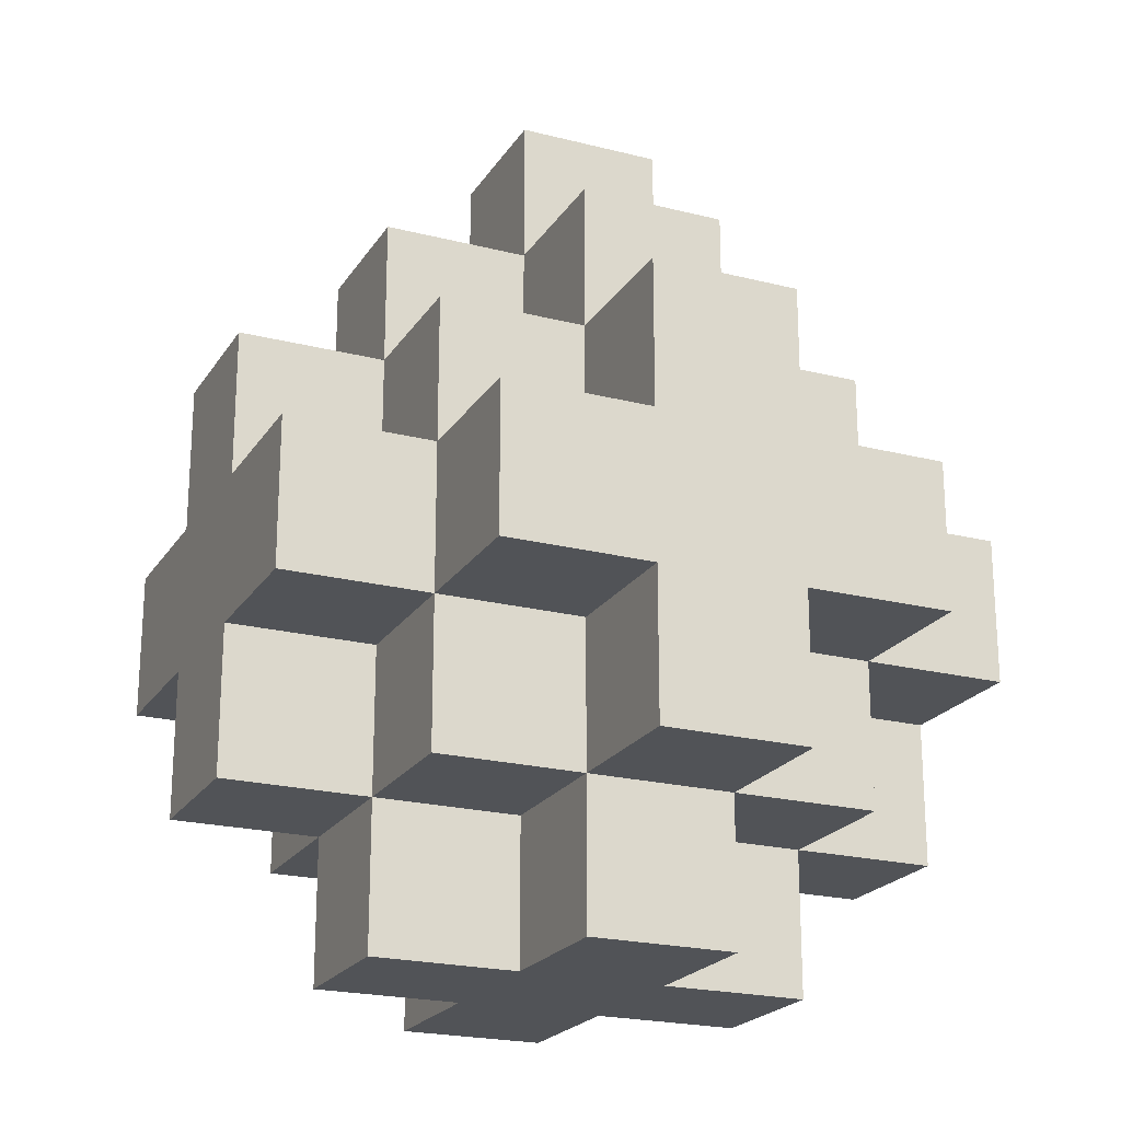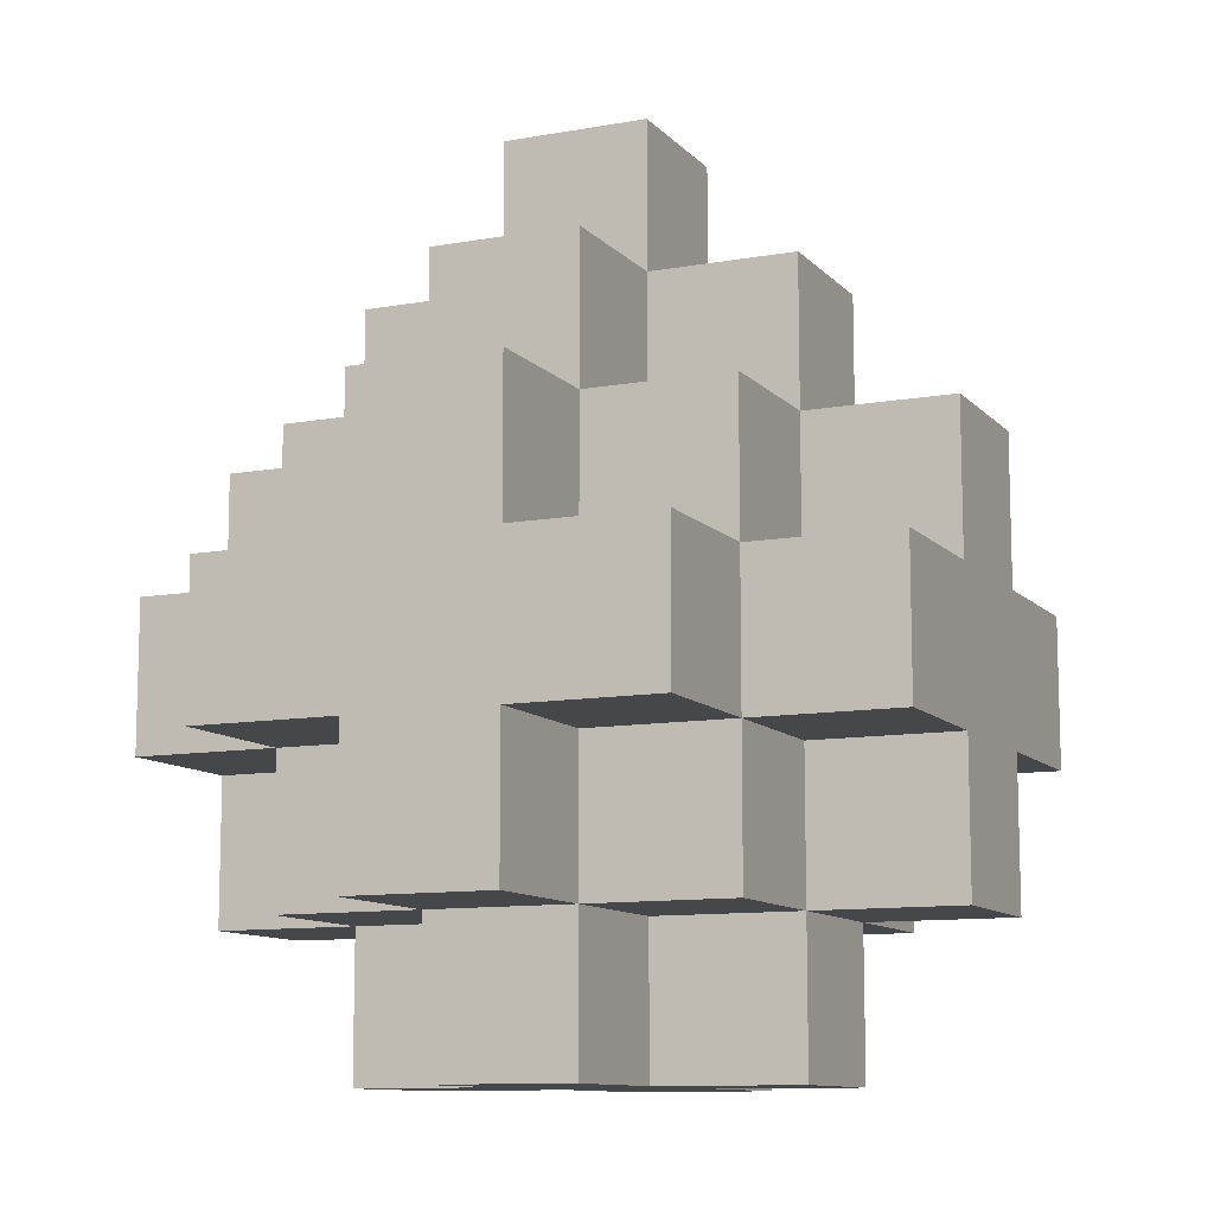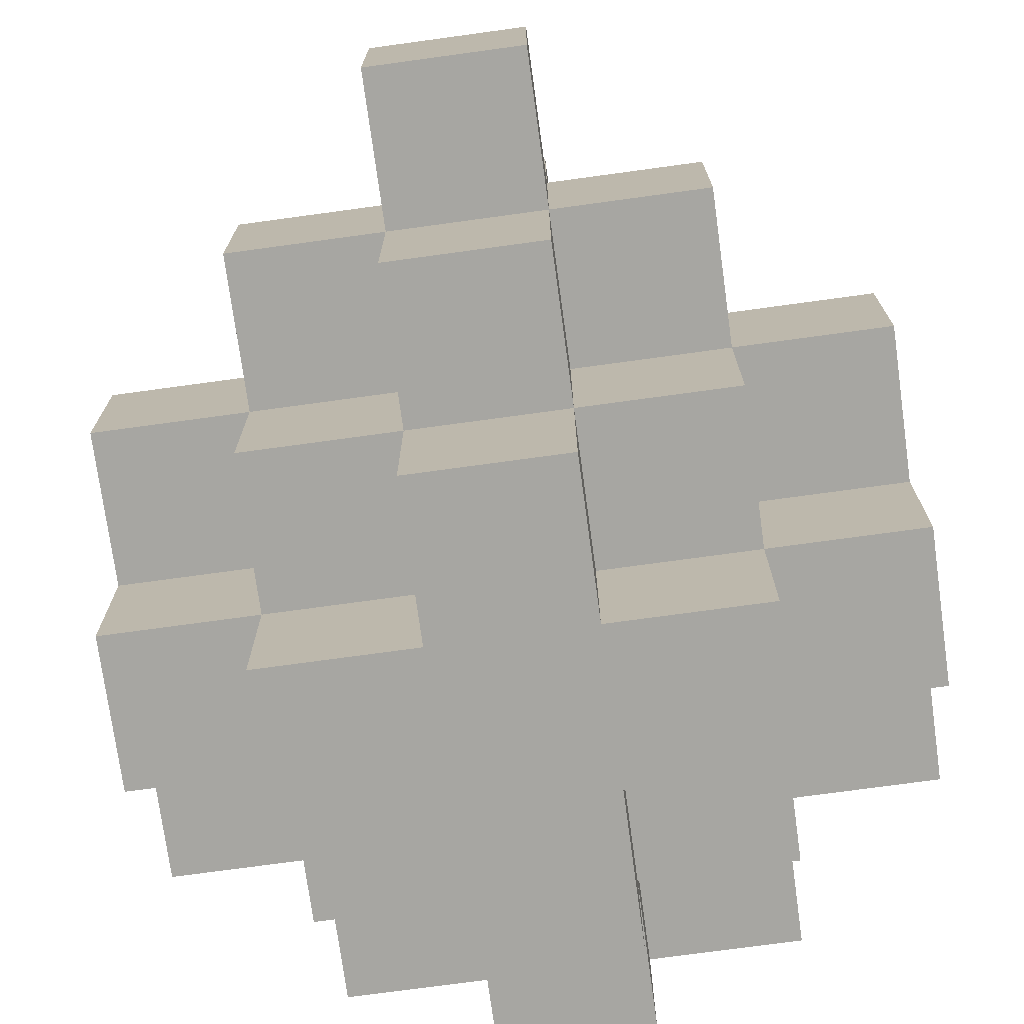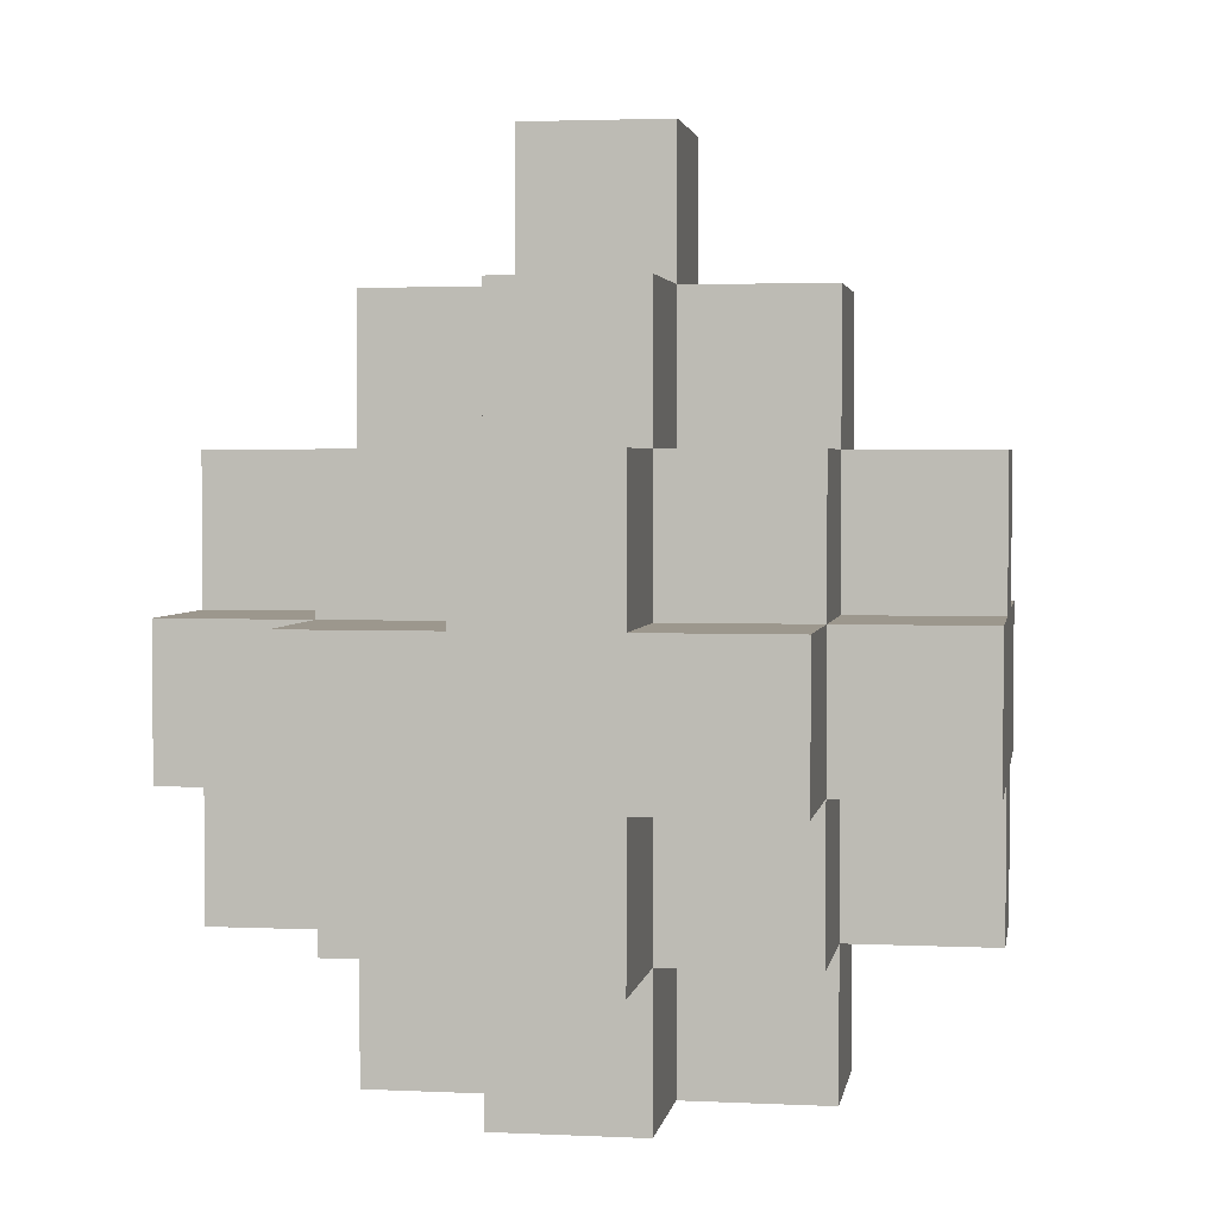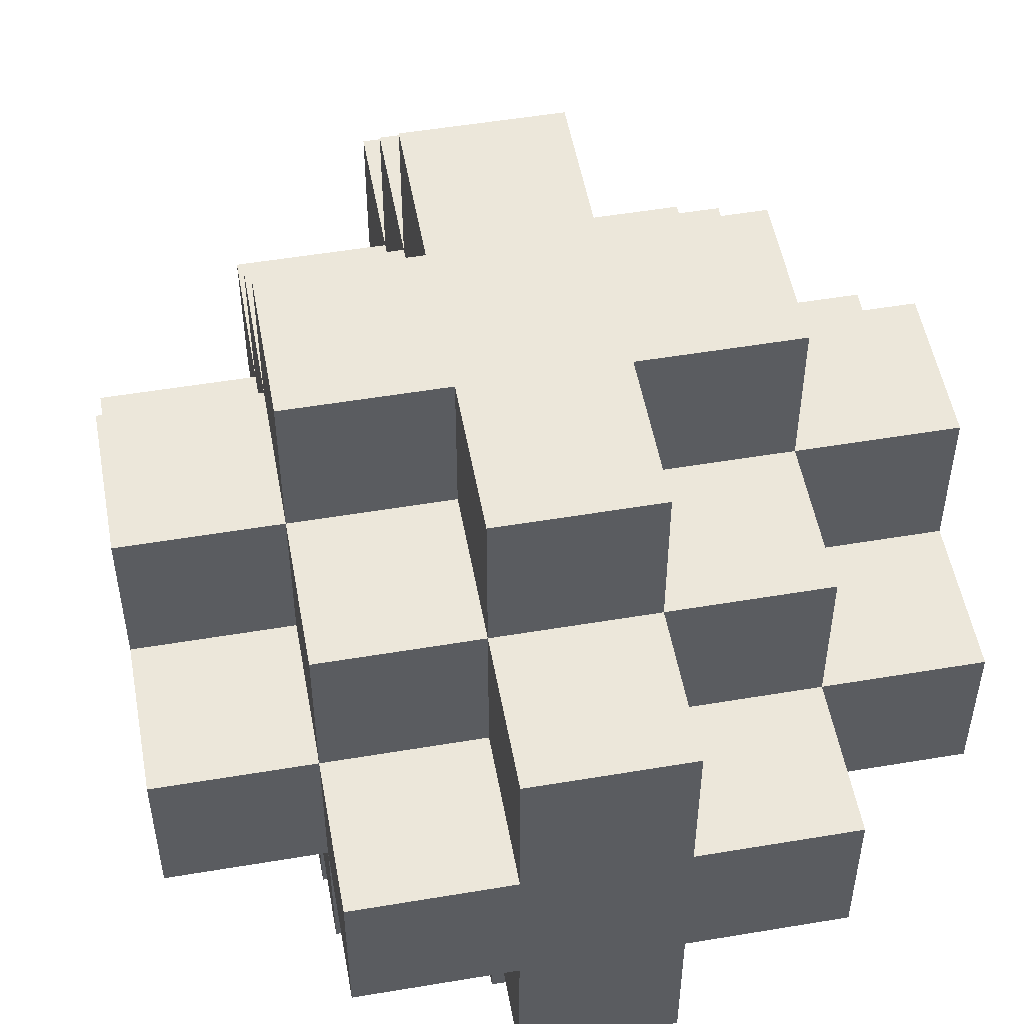
<metadata>
{"format":"obj","ext":"obj","renderer":"f3d","projection":"perspective","resolution":1024,"background":"white","views":[{"elev":-21.7,"azim":65.9,"up":"+Y"},{"elev":-10.6,"azim":-65.7,"up":"+Y"},{"elev":-74.0,"azim":-172.2,"up":"+Z"},{"elev":2.9,"azim":-170.8,"up":"+Y"},{"elev":52.1,"azim":-10.3,"up":"+Z"}]}
</metadata>
<code>
v -4.5 1 0.5
v -4.5 1 -0.5
v -4.5 2 1.5
v -4.5 2 0.5
v -4.5 2 -0.5
v -4.5 2 -1.5
v -4.5 3 1.5
v -4.5 3 0.5
v -4.5 3 -0.5
v -4.5 3 -1.5
v -4.5 4 0.5
v -4.5 4 -0.5
v -3.5 0 0.5
v -3.5 0 -0.5
v -3.5 1 1.5
v -3.5 1 0.5
v -3.5 1 -0.5
v -3.5 1 -1.5
v -3.5 2 2.5
v -3.5 2 1.5
v -3.5 2 0.5
v -3.5 2 -0.5
v -3.5 2 -1.5
v -3.5 2 -2.5
v -3.5 3 2.5
v -3.5 3 1.5
v -3.5 3 0.5
v -3.5 3 -0.5
v -3.5 3 -1.5
v -3.5 3 -2.5
v -3.5 4 1.5
v -3.5 4 0.5
v -3.5 4 -0.5
v -3.5 4 -1.5
v -3.5 5 0.5
v -3.5 5 -0.5
v -2.5 0 1.5
v -2.5 0 0.5
v -2.5 0 -0.5
v -2.5 0 -1.5
v -2.5 1 2.5
v -2.5 1 1.5
v -2.5 1 0.5
v -2.5 1 -0.5
v -2.5 1 -1.5
v -2.5 1 -2.5
v -2.5 2 2.5
v -2.5 2 1.5
v -2.5 2 -1.5
v -2.5 2 -2.5
v -2.5 3 2.5
v -2.5 3 1.5
v -2.5 3 -1.5
v -2.5 3 -2.5
v -2.5 4 2.5
v -2.5 4 1.5
v -2.5 4 0.5
v -2.5 4 -0.5
v -2.5 4 -1.5
v -2.5 4 -2.5
v -2.5 5 1.5
v -2.5 5 0.5
v -2.5 5 -0.5
v -2.5 5 -1.5
v -2.5 6 0.5
v -2.5 6 -0.5
v -1.5 0 1.5
v -1.5 0 0.5
v -1.5 0 -0.5
v -1.5 0 -1.5
v -1.5 1 2.5
v -1.5 1 1.5
v -1.5 1 0.5
v -1.5 1 -0.5
v -1.5 1 -1.5
v -1.5 1 -2.5
v -1.5 2 2.5
v -1.5 2 1.5
v -1.5 2 -1.5
v -1.5 2 -2.5
v -1.5 3 2.5
v -1.5 3 1.5
v -1.5 3 -1.5
v -1.5 3 -2.5
v -1.5 4 2.5
v -1.5 4 1.5
v -1.5 4 0.5
v -1.5 4 -0.5
v -1.5 4 -1.5
v -1.5 4 -2.5
v -1.5 5 1.5
v -1.5 5 0.5
v -1.5 5 -0.5
v -1.5 5 -1.5
v -1.5 6 0.5
v -1.5 6 -0.5
v -0.5 0 0.5
v -0.5 0 -0.5
v -0.5 1 1.5
v -0.5 1 0.5
v -0.5 1 -0.5
v -0.5 1 -1.5
v -0.5 2 2.5
v -0.5 2 1.5
v -0.5 2 0.5
v -0.5 2 -0.5
v -0.5 2 -1.5
v -0.5 2 -2.5
v -0.5 3 2.5
v -0.5 3 1.5
v -0.5 3 0.5
v -0.5 3 -0.5
v -0.5 3 -1.5
v -0.5 3 -2.5
v -0.5 4 1.5
v -0.5 4 0.5
v -0.5 4 -0.5
v -0.5 4 -1.5
v -0.5 5 0.5
v -0.5 5 -0.5
v 0.5 1 0.5
v 0.5 1 -0.5
v 0.5 2 1.5
v 0.5 2 0.5
v 0.5 2 -0.5
v 0.5 2 -1.5
v 0.5 3 1.5
v 0.5 3 0.5
v 0.5 3 -0.5
v 0.5 3 -1.5
v 0.5 4 0.5
v 0.5 4 -0.5
v -3.5 2 2.5
v -3.5 3 2.5
v -2.5 1 2.5
v -2.5 2 2.5
v -2.5 3 2.5
v -2.5 4 2.5
v -1.5 1 2.5
v -1.5 2 2.5
v -1.5 3 2.5
v -1.5 4 2.5
v -0.5 2 2.5
v -0.5 3 2.5
v -4.5 2 1.5
v -4.5 3 1.5
v -3.5 1 1.5
v -3.5 2 1.5
v -3.5 3 1.5
v -3.5 4 1.5
v -2.5 0 1.5
v -2.5 1 1.5
v -2.5 2 1.5
v -2.5 3 1.5
v -2.5 4 1.5
v -2.5 5 1.5
v -1.5 0 1.5
v -1.5 1 1.5
v -1.5 2 1.5
v -1.5 3 1.5
v -1.5 4 1.5
v -1.5 5 1.5
v -0.5 1 1.5
v -0.5 2 1.5
v -0.5 3 1.5
v -0.5 4 1.5
v 0.5 2 1.5
v 0.5 3 1.5
v -4.5 1 0.5
v -4.5 2 0.5
v -4.5 3 0.5
v -4.5 4 0.5
v -3.5 0 0.5
v -3.5 1 0.5
v -3.5 2 0.5
v -3.5 3 0.5
v -3.5 4 0.5
v -3.5 5 0.5
v -2.5 0 0.5
v -2.5 1 0.5
v -2.5 4 0.5
v -2.5 5 0.5
v -2.5 6 0.5
v -1.5 0 0.5
v -1.5 1 0.5
v -1.5 4 0.5
v -1.5 5 0.5
v -1.5 6 0.5
v -0.5 0 0.5
v -0.5 1 0.5
v -0.5 2 0.5
v -0.5 3 0.5
v -0.5 4 0.5
v -0.5 5 0.5
v 0.5 1 0.5
v 0.5 2 0.5
v 0.5 3 0.5
v 0.5 4 0.5
v -4.5 1 -0.5
v -4.5 2 -0.5
v -4.5 3 -0.5
v -4.5 4 -0.5
v -3.5 0 -0.5
v -3.5 1 -0.5
v -3.5 2 -0.5
v -3.5 3 -0.5
v -3.5 4 -0.5
v -3.5 5 -0.5
v -2.5 0 -0.5
v -2.5 1 -0.5
v -2.5 4 -0.5
v -2.5 5 -0.5
v -2.5 6 -0.5
v -1.5 0 -0.5
v -1.5 1 -0.5
v -1.5 4 -0.5
v -1.5 5 -0.5
v -1.5 6 -0.5
v -0.5 0 -0.5
v -0.5 1 -0.5
v -0.5 2 -0.5
v -0.5 3 -0.5
v -0.5 4 -0.5
v -0.5 5 -0.5
v 0.5 1 -0.5
v 0.5 2 -0.5
v 0.5 3 -0.5
v 0.5 4 -0.5
v -4.5 2 -1.5
v -4.5 3 -1.5
v -3.5 1 -1.5
v -3.5 2 -1.5
v -3.5 3 -1.5
v -3.5 4 -1.5
v -2.5 0 -1.5
v -2.5 1 -1.5
v -2.5 2 -1.5
v -2.5 3 -1.5
v -2.5 4 -1.5
v -2.5 5 -1.5
v -1.5 0 -1.5
v -1.5 1 -1.5
v -1.5 2 -1.5
v -1.5 3 -1.5
v -1.5 4 -1.5
v -1.5 5 -1.5
v -0.5 1 -1.5
v -0.5 2 -1.5
v -0.5 3 -1.5
v -0.5 4 -1.5
v 0.5 2 -1.5
v 0.5 3 -1.5
v -3.5 2 -2.5
v -3.5 3 -2.5
v -2.5 1 -2.5
v -2.5 2 -2.5
v -2.5 3 -2.5
v -2.5 4 -2.5
v -1.5 1 -2.5
v -1.5 2 -2.5
v -1.5 3 -2.5
v -1.5 4 -2.5
v -0.5 2 -2.5
v -0.5 3 -2.5
v -2.5 0 1.5
v -1.5 0 1.5
v -3.5 0 0.5
v -2.5 0 0.5
v -1.5 0 0.5
v -0.5 0 0.5
v -3.5 0 -0.5
v -2.5 0 -0.5
v -1.5 0 -0.5
v -0.5 0 -0.5
v -2.5 0 -1.5
v -1.5 0 -1.5
v -2.5 1 2.5
v -1.5 1 2.5
v -3.5 1 1.5
v -2.5 1 1.5
v -1.5 1 1.5
v -0.5 1 1.5
v -4.5 1 0.5
v -3.5 1 0.5
v -2.5 1 0.5
v -1.5 1 0.5
v -0.5 1 0.5
v 0.5 1 0.5
v -4.5 1 -0.5
v -3.5 1 -0.5
v -2.5 1 -0.5
v -1.5 1 -0.5
v -0.5 1 -0.5
v 0.5 1 -0.5
v -3.5 1 -1.5
v -2.5 1 -1.5
v -1.5 1 -1.5
v -0.5 1 -1.5
v -2.5 1 -2.5
v -1.5 1 -2.5
v -3.5 2 2.5
v -2.5 2 2.5
v -1.5 2 2.5
v -0.5 2 2.5
v -4.5 2 1.5
v -3.5 2 1.5
v -2.5 2 1.5
v -1.5 2 1.5
v -0.5 2 1.5
v 0.5 2 1.5
v -4.5 2 0.5
v -3.5 2 0.5
v -0.5 2 0.5
v 0.5 2 0.5
v -4.5 2 -0.5
v -3.5 2 -0.5
v -0.5 2 -0.5
v 0.5 2 -0.5
v -4.5 2 -1.5
v -3.5 2 -1.5
v -2.5 2 -1.5
v -1.5 2 -1.5
v -0.5 2 -1.5
v 0.5 2 -1.5
v -3.5 2 -2.5
v -2.5 2 -2.5
v -1.5 2 -2.5
v -0.5 2 -2.5
v -3.5 3 2.5
v -2.5 3 2.5
v -1.5 3 2.5
v -0.5 3 2.5
v -4.5 3 1.5
v -3.5 3 1.5
v -2.5 3 1.5
v -1.5 3 1.5
v -0.5 3 1.5
v 0.5 3 1.5
v -4.5 3 0.5
v -3.5 3 0.5
v -0.5 3 0.5
v 0.5 3 0.5
v -4.5 3 -0.5
v -3.5 3 -0.5
v -0.5 3 -0.5
v 0.5 3 -0.5
v -4.5 3 -1.5
v -3.5 3 -1.5
v -2.5 3 -1.5
v -1.5 3 -1.5
v -0.5 3 -1.5
v 0.5 3 -1.5
v -3.5 3 -2.5
v -2.5 3 -2.5
v -1.5 3 -2.5
v -0.5 3 -2.5
v -2.5 4 2.5
v -1.5 4 2.5
v -3.5 4 1.5
v -2.5 4 1.5
v -1.5 4 1.5
v -0.5 4 1.5
v -4.5 4 0.5
v -3.5 4 0.5
v -2.5 4 0.5
v -1.5 4 0.5
v -0.5 4 0.5
v 0.5 4 0.5
v -4.5 4 -0.5
v -3.5 4 -0.5
v -2.5 4 -0.5
v -1.5 4 -0.5
v -0.5 4 -0.5
v 0.5 4 -0.5
v -3.5 4 -1.5
v -2.5 4 -1.5
v -1.5 4 -1.5
v -0.5 4 -1.5
v -2.5 4 -2.5
v -1.5 4 -2.5
v -2.5 5 1.5
v -1.5 5 1.5
v -3.5 5 0.5
v -2.5 5 0.5
v -1.5 5 0.5
v -0.5 5 0.5
v -3.5 5 -0.5
v -2.5 5 -0.5
v -1.5 5 -0.5
v -0.5 5 -0.5
v -2.5 5 -1.5
v -1.5 5 -1.5
v -2.5 6 0.5
v -1.5 6 0.5
v -2.5 6 -0.5
v -1.5 6 -0.5
f 4 2 1
f 5 2 4
f 7 4 3
f 8 5 4
f 8 4 7
f 9 6 5
f 9 5 8
f 10 6 9
f 11 9 8
f 12 9 11
f 16 14 13
f 17 14 16
f 20 16 15
f 21 16 20
f 22 18 17
f 23 18 22
f 25 20 19
f 26 20 25
f 29 24 23
f 30 24 29
f 31 27 26
f 32 27 31
f 33 29 28
f 34 29 33
f 35 33 32
f 36 33 35
f 42 38 37
f 43 38 42
f 44 40 39
f 45 40 44
f 47 42 41
f 48 42 47
f 49 46 45
f 50 46 49
f 55 52 51
f 56 52 55
f 59 54 53
f 60 54 59
f 61 57 56
f 62 57 61
f 63 59 58
f 64 59 63
f 65 63 62
f 66 63 65
f 67 68 72
f 72 68 73
f 69 70 74
f 74 70 75
f 71 72 77
f 77 72 78
f 75 76 79
f 79 76 80
f 81 82 85
f 85 82 86
f 83 84 89
f 89 84 90
f 86 87 91
f 91 87 92
f 88 89 93
f 93 89 94
f 92 93 95
f 95 93 96
f 97 98 100
f 100 98 101
f 99 100 104
f 104 100 105
f 101 102 106
f 106 102 107
f 103 104 109
f 109 104 110
f 107 108 113
f 113 108 114
f 110 111 115
f 115 111 116
f 112 113 117
f 117 113 118
f 116 117 119
f 119 117 120
f 121 122 124
f 124 122 125
f 123 124 127
f 125 126 128
f 127 124 128
f 124 125 128
f 128 126 129
f 129 126 130
f 128 129 131
f 131 129 132
f 136 134 133
f 137 134 136
f 139 136 135
f 140 137 136
f 140 136 139
f 141 138 137
f 141 137 140
f 142 138 141
f 143 141 140
f 144 141 143
f 148 146 145
f 149 146 148
f 152 148 147
f 153 148 152
f 154 150 149
f 155 150 154
f 157 152 151
f 158 152 157
f 161 156 155
f 162 156 161
f 163 159 158
f 164 159 163
f 165 161 160
f 166 161 165
f 167 165 164
f 168 165 167
f 174 170 169
f 175 170 174
f 176 172 171
f 177 172 176
f 179 174 173
f 180 174 179
f 181 178 177
f 182 178 181
f 187 183 182
f 188 183 187
f 189 185 184
f 190 185 189
f 193 187 186
f 194 187 193
f 195 191 190
f 196 191 195
f 197 193 192
f 198 193 197
f 199 200 204
f 204 200 205
f 201 202 206
f 206 202 207
f 203 204 209
f 209 204 210
f 207 208 211
f 211 208 212
f 212 213 217
f 217 213 218
f 214 215 219
f 219 215 220
f 216 217 223
f 223 217 224
f 220 221 225
f 225 221 226
f 222 223 227
f 227 223 228
f 229 230 232
f 232 230 233
f 231 232 236
f 236 232 237
f 233 234 238
f 238 234 239
f 235 236 241
f 241 236 242
f 239 240 245
f 245 240 246
f 242 243 247
f 247 243 248
f 244 245 249
f 249 245 250
f 248 249 251
f 251 249 252
f 253 254 256
f 256 254 257
f 255 256 259
f 256 257 259
f 259 257 260
f 257 258 261
f 260 257 261
f 261 258 262
f 260 261 263
f 263 261 264
f 268 266 265
f 269 266 268
f 271 268 267
f 272 269 268
f 272 268 271
f 273 270 269
f 273 269 272
f 274 270 273
f 275 273 272
f 276 273 275
f 280 278 277
f 281 278 280
f 284 280 279
f 285 280 284
f 286 282 281
f 287 282 286
f 289 284 283
f 290 284 289
f 293 288 287
f 294 288 293
f 295 291 290
f 296 291 295
f 297 293 292
f 298 293 297
f 299 297 296
f 300 297 299
f 306 302 301
f 307 302 306
f 308 304 303
f 309 304 308
f 311 306 305
f 312 306 311
f 313 310 309
f 314 310 313
f 319 316 315
f 320 316 319
f 323 318 317
f 324 318 323
f 325 321 320
f 326 321 325
f 327 323 322
f 328 323 327
f 329 330 334
f 334 330 335
f 331 332 336
f 336 332 337
f 333 334 339
f 339 334 340
f 337 338 341
f 341 338 342
f 343 344 347
f 347 344 348
f 345 346 351
f 351 346 352
f 348 349 353
f 353 349 354
f 350 351 355
f 355 351 356
f 357 358 360
f 360 358 361
f 359 360 364
f 364 360 365
f 361 362 366
f 366 362 367
f 363 364 369
f 369 364 370
f 367 368 373
f 373 368 374
f 370 371 375
f 375 371 376
f 372 373 377
f 377 373 378
f 376 377 379
f 379 377 380
f 381 382 384
f 384 382 385
f 383 384 387
f 387 384 388
f 385 386 389
f 389 386 390
f 388 389 391
f 391 389 392
f 393 394 395
f 395 394 396

</code>
